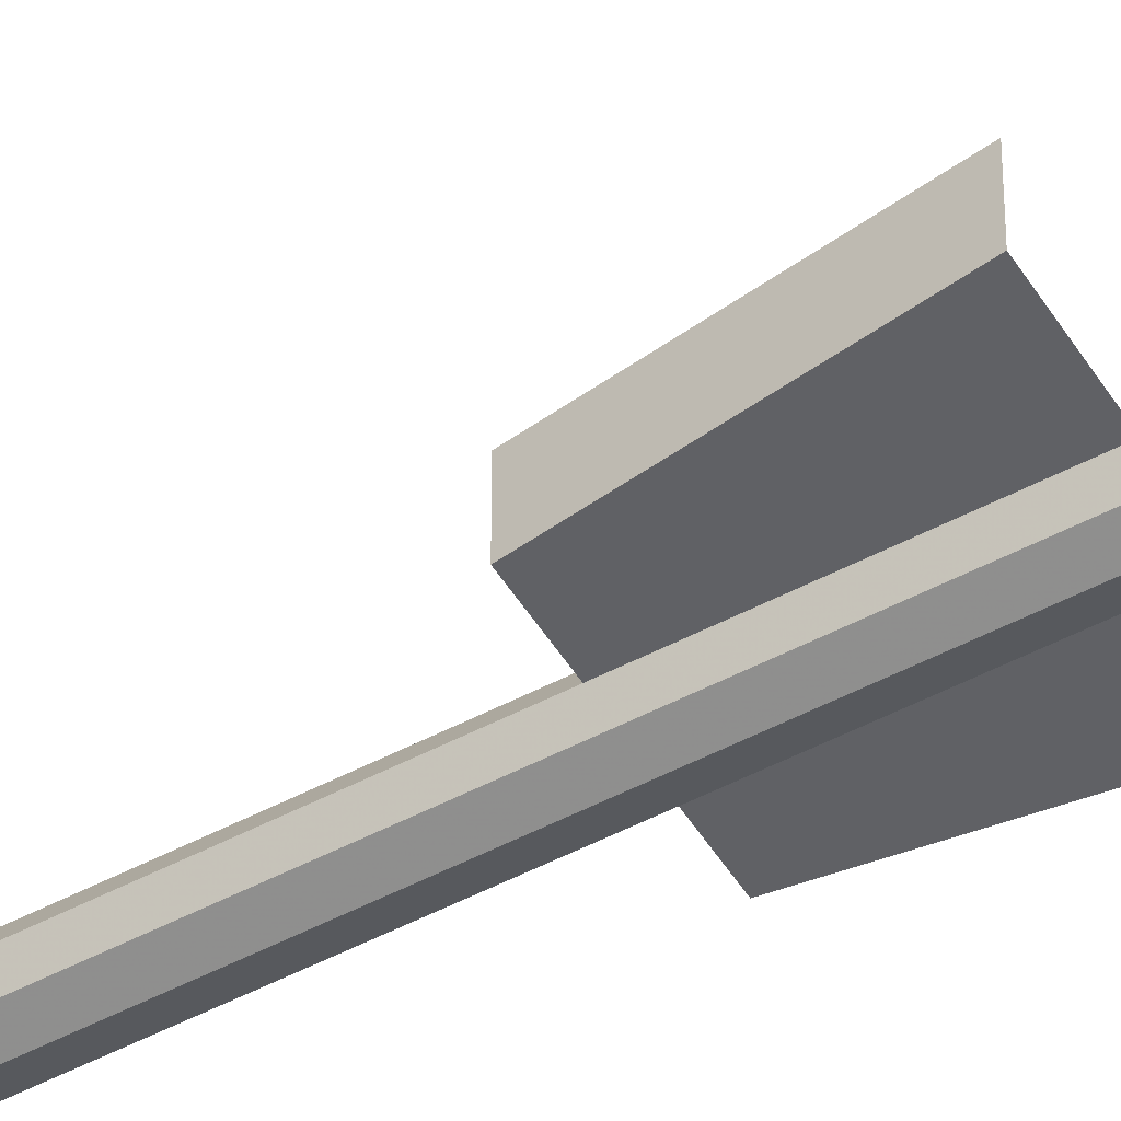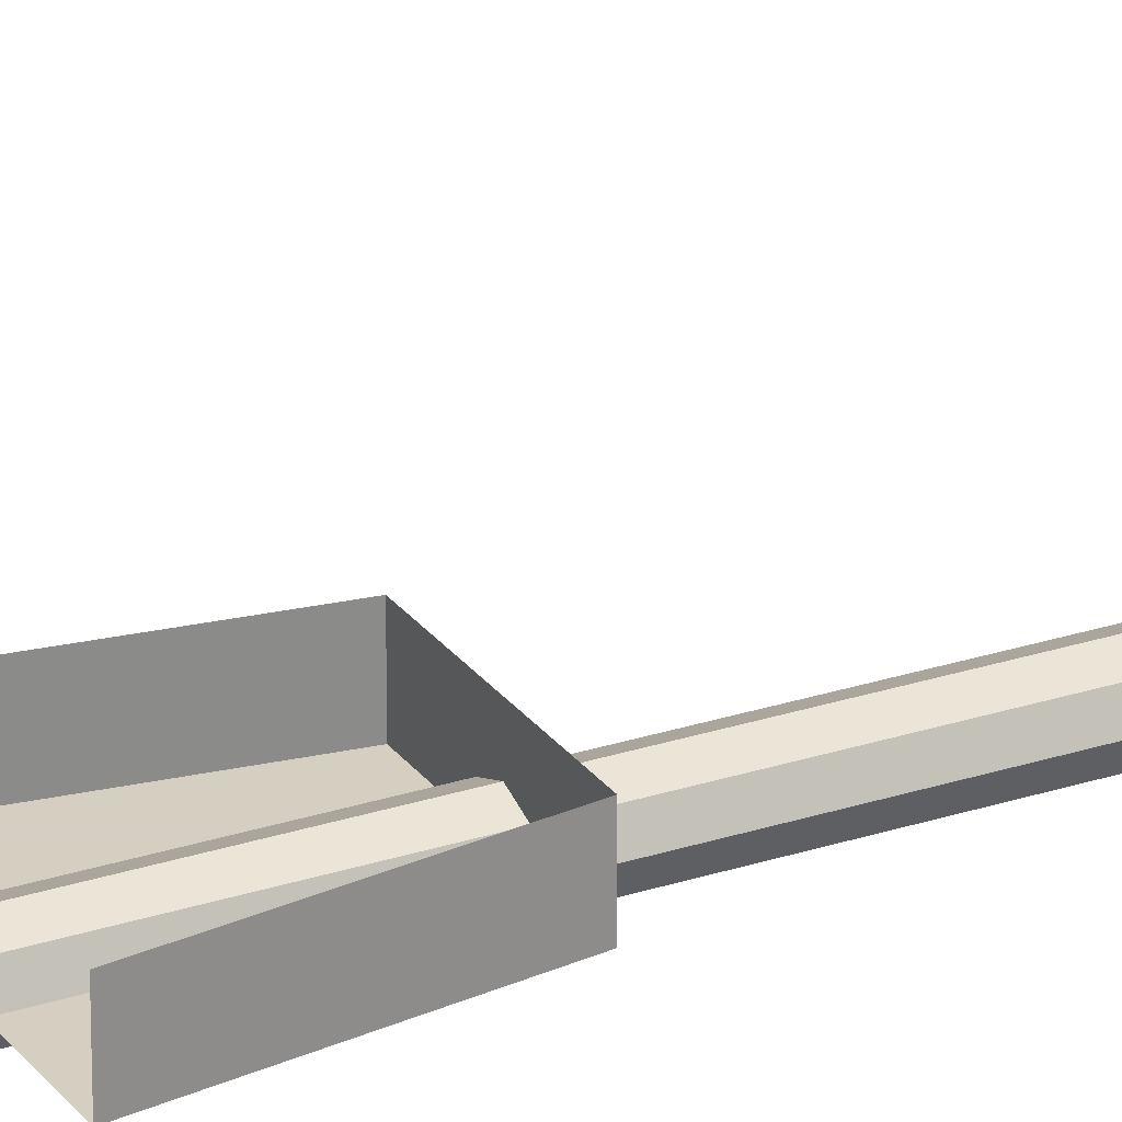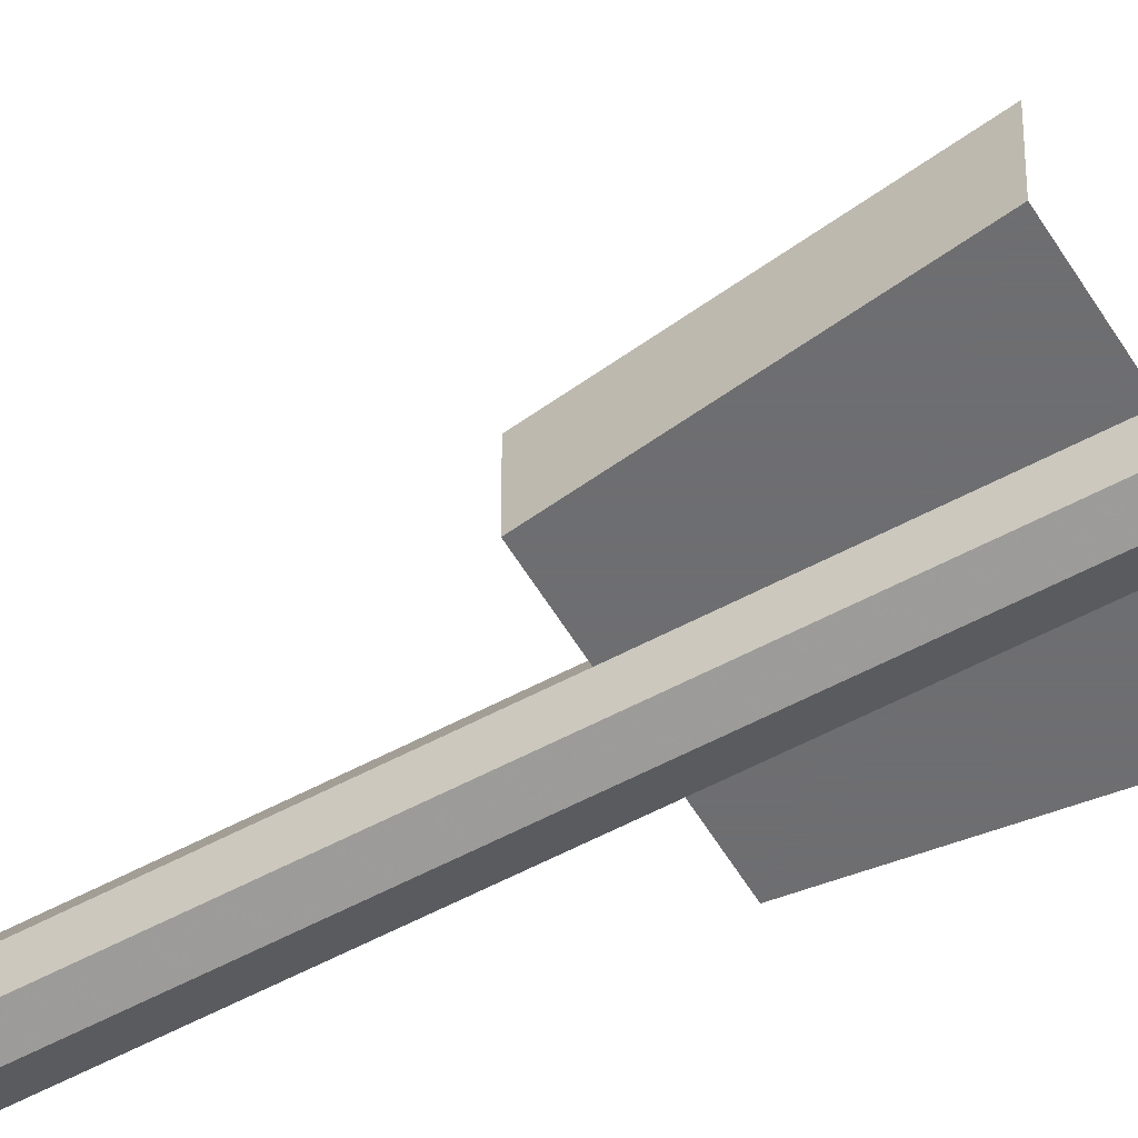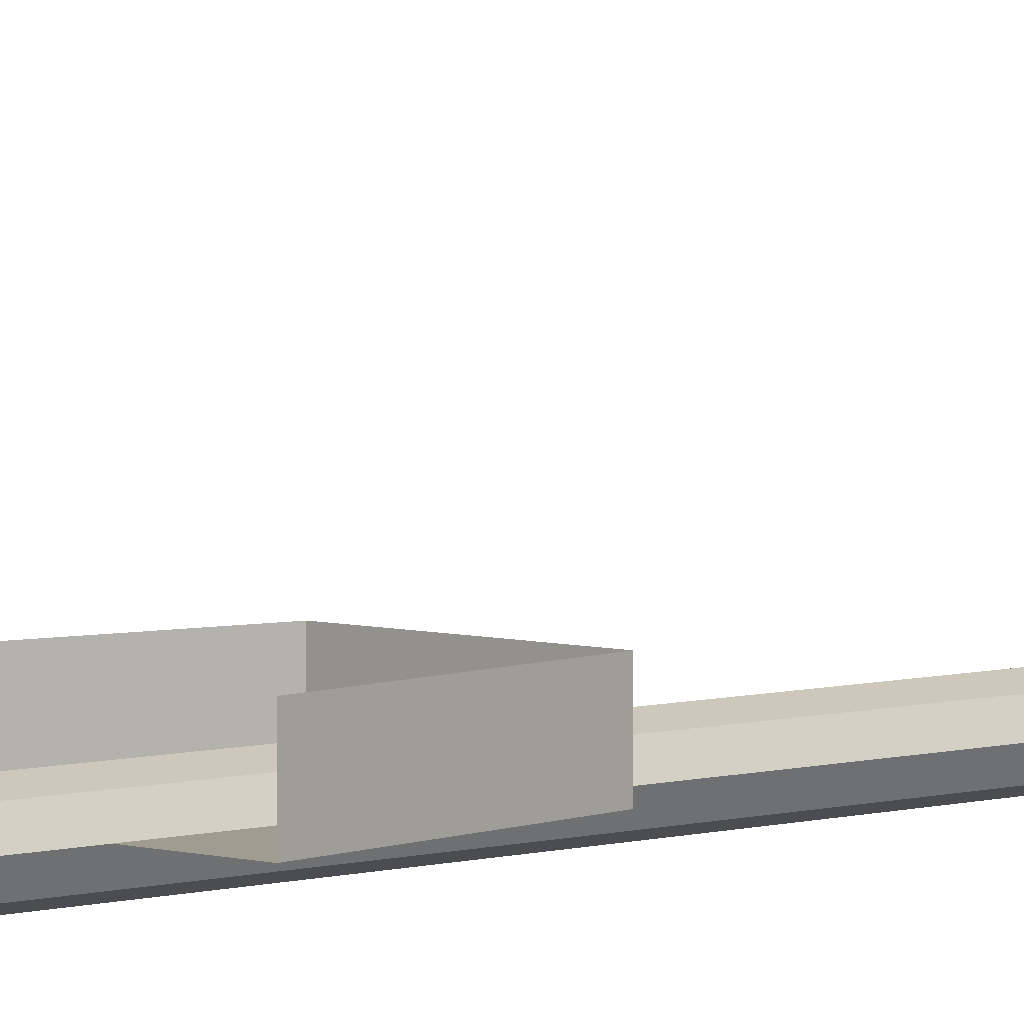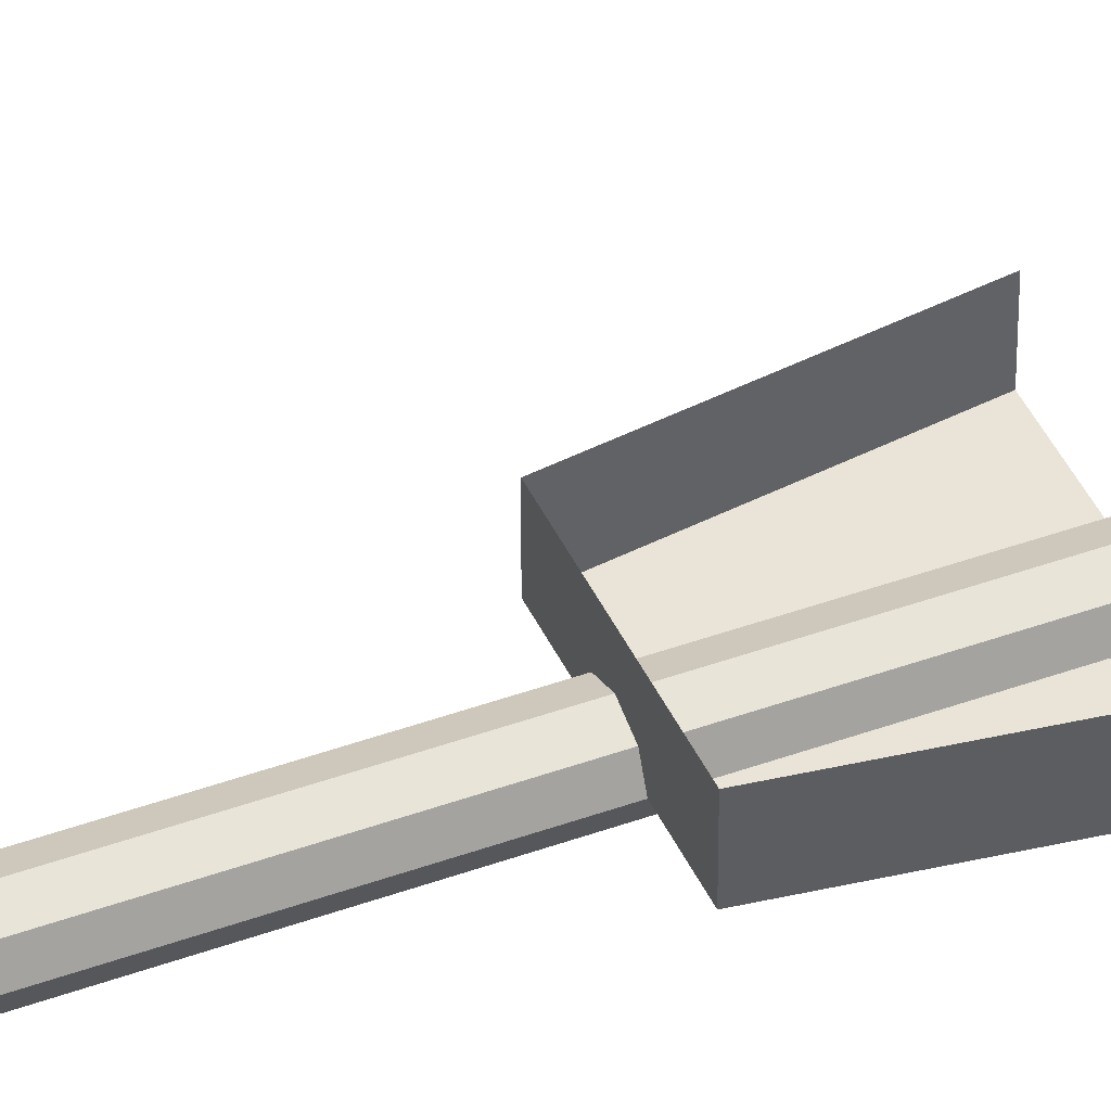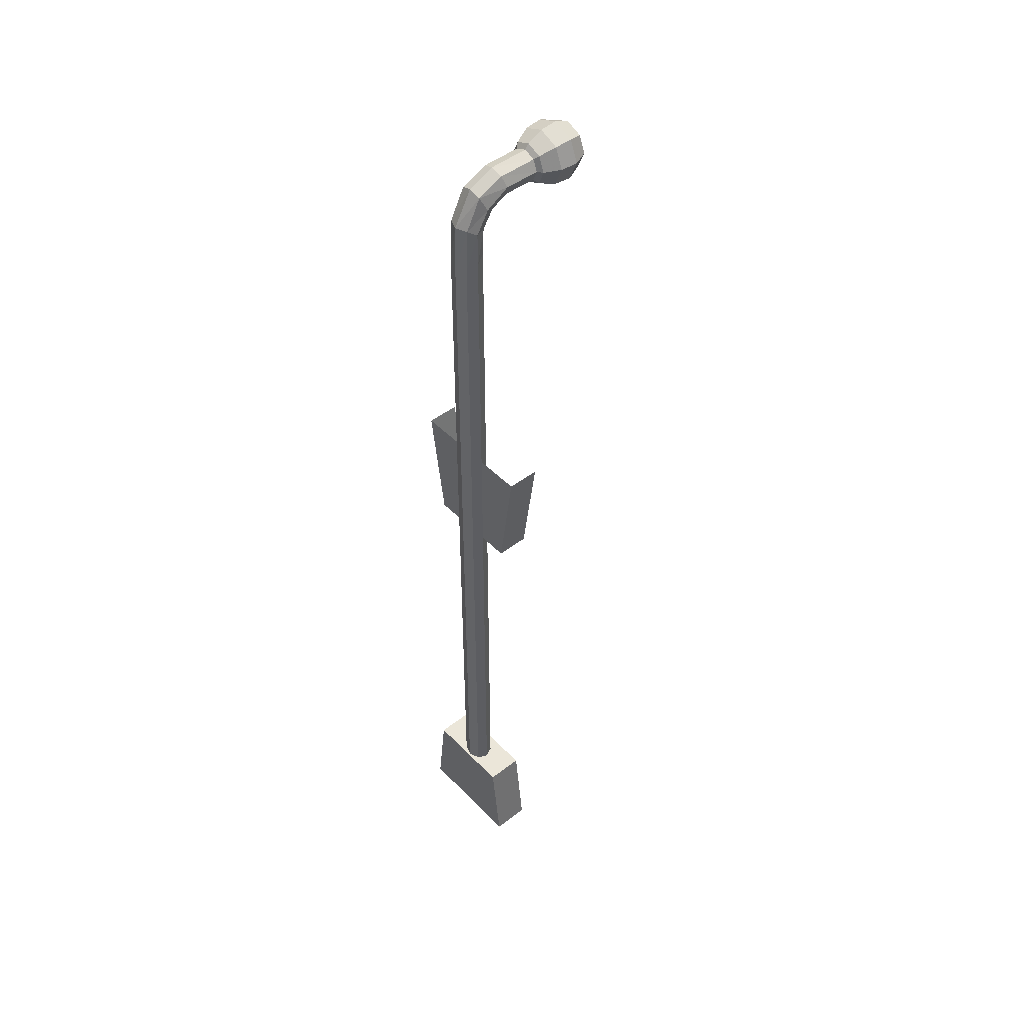
<metadata>
{"format":"obj","ext":"obj","renderer":"f3d","projection":"perspective","resolution":1024,"background":"white","views":[{"elev":-49.5,"azim":-59.6,"up":"+Y"},{"elev":25.9,"azim":62.3,"up":"+Y"},{"elev":-54.4,"azim":-60.2,"up":"+Y"},{"elev":4.5,"azim":44.7,"up":"+Y"},{"elev":43.0,"azim":-113.4,"up":"+Y"},{"elev":46.8,"azim":48.9,"up":"+Z"}]}
</metadata>
<code>
g ___________
v 0 0.5263 0
v 2.051 0 0
v 1.451 0 -1.451
v 0 0 -2.051
v -1.451 0 -1.451
v -2.051 0 0
v -1.451 0 1.451
v 0 0 2.051
v 1.451 0 1.451
v 1.874 -1.372 -1.874
v 2.65 -1.372 0
v 0 -1.372 -2.65
v 1.874 -1.372 1.874
v -1.874 -1.372 -1.874
v 0 -1.372 2.65
v -2.65 -1.372 0
v -1.874 -1.372 1.874
v 1.784 -2.895 -1.784
v 2.523 -2.895 0
v 0 -2.895 -2.523
v 1.784 -2.895 1.784
v -1.784 -2.895 -1.784
v 0 -2.895 2.523
v -2.523 -2.895 0
v -1.784 -2.895 1.784
v 1.313 -4.271 -1.313
v 1.857 -4.271 0
v 0 -4.271 -1.857
v 1.313 -4.271 1.313
v -1.313 -4.271 -1.313
v 0 -4.271 1.857
v -1.857 -4.271 0
v -1.313 -4.271 1.313
v 0.9967 -4.608 -0.9967
v 1.41 -4.608 0
v 0 -4.608 -1.41
v 0.9967 -4.608 0.9967
v -0.9967 -4.608 -0.9967
v 0 -4.608 1.41
v -1.41 -4.608 0
v -0.9967 -4.608 0.9967
v 0.9967 -7.454 -0.9557
v 1.41 -7.737 0
v 0 -7.336 -1.352
v 0.9967 -8.02 0.9557
v -0.9967 -7.454 -0.9557
v 0 -8.137 1.352
v -1.41 -7.737 0
v -0.9967 -8.02 0.9557
v 0.9967 -8.967 -1.738
v 1.41 -9.802 -1.239
v 0 -8.85 -2.134
v 0.9967 -10.32 -0.04836
v -0.9967 -8.967 -1.738
v 0 -10.44 0.3475
v -1.41 -9.802 -1.239
v -0.9967 -10.32 -0.04836
v 0.9967 -9.931 -3.24
v 1.41 -10.93 -3.168
v 0 -9.519 -3.269
v 0.9967 -11.64 -2.704
v -0.9967 -9.931 -3.24
v 0 -12.05 -2.674
v -1.41 -10.93 -3.168
v -0.9967 -11.64 -2.704
v 0.9967 -10.04 -5.71
v 1.41 -10.93 -6.171
v 0 -9.675 -5.519
v 0.9967 -11.81 -6.631
v -0.9967 -10.04 -5.71
v 0 -12.18 -6.822
v -1.41 -10.93 -6.171
v -0.9967 -11.81 -6.631
v 0.9967 -10.04 -79.88
v 1.41 -10.93 -80.34
v 0 -9.675 -79.69
v 0.9967 -11.81 -80.8
v -0.9967 -10.04 -79.88
v 0 -12.18 -80.99
v -1.41 -10.93 -80.34
v -0.9967 -11.81 -80.8
v 4.052 -10.93 -39.12
v 5.526 -10.93 -28.89
v -4.33 -10.93 -39.12
v -5.805 -10.93 -28.89
v 4.052 -12.33 -74.67
v -4.33 -12.33 -74.67
v 5.068 -12.33 -83.22
v -5.346 -12.33 -83.22
v 4.052 -8.96 -74.67
v 5.068 -8.96 -83.22
v -4.33 -8.96 -74.67
v -5.346 -8.96 -83.22
v 4.052 -8.077 -39.12
v -4.33 -8.077 -39.12
v 5.526 -8.077 -28.89
v -5.805 -8.077 -28.89
f 3 1 2
f 4 1 3
f 5 1 4
f 6 1 5
f 7 1 6
f 8 1 7
f 9 1 8
f 2 1 9
f 11 10 3
f 10 12 4
f 13 11 2
f 12 14 5
f 15 13 9
f 14 16 6
f 17 15 8
f 16 17 7
f 19 18 10
f 18 20 12
f 21 19 11
f 20 22 14
f 23 21 13
f 22 24 16
f 25 23 15
f 24 25 17
f 27 26 18
f 26 28 20
f 29 27 19
f 28 30 22
f 31 29 21
f 30 32 24
f 33 31 23
f 32 33 25
f 35 34 26
f 34 36 28
f 37 35 27
f 36 38 30
f 39 37 29
f 38 40 32
f 41 39 31
f 40 41 33
f 43 42 34
f 42 44 36
f 45 43 35
f 44 46 38
f 47 45 37
f 46 48 40
f 49 47 39
f 48 49 41
f 51 50 42
f 50 52 44
f 53 51 43
f 52 54 46
f 55 53 45
f 54 56 48
f 57 55 47
f 56 57 49
f 59 58 50
f 58 60 52
f 61 59 51
f 60 62 54
f 63 61 53
f 62 64 56
f 65 63 55
f 64 65 57
f 67 66 58
f 66 68 60
f 69 67 59
f 68 70 62
f 71 69 61
f 70 72 64
f 73 71 63
f 72 73 65
f 75 74 66
f 74 76 68
f 77 75 67
f 76 78 70
f 79 77 69
f 78 80 72
f 81 79 71
f 80 81 73
f 85 84 82
f 89 88 86
f 91 90 86
f 90 92 87
f 93 91 88
f 92 93 89
f 95 94 82
f 94 96 83
f 97 95 84
f 2 11 3
f 3 10 4
f 9 13 2
f 4 12 5
f 8 15 9
f 5 14 6
f 7 17 8
f 6 16 7
f 11 19 10
f 10 18 12
f 13 21 11
f 12 20 14
f 15 23 13
f 14 22 16
f 17 25 15
f 16 24 17
f 19 27 18
f 18 26 20
f 21 29 19
f 20 28 22
f 23 31 21
f 22 30 24
f 25 33 23
f 24 32 25
f 27 35 26
f 26 34 28
f 29 37 27
f 28 36 30
f 31 39 29
f 30 38 32
f 33 41 31
f 32 40 33
f 35 43 34
f 34 42 36
f 37 45 35
f 36 44 38
f 39 47 37
f 38 46 40
f 41 49 39
f 40 48 41
f 43 51 42
f 42 50 44
f 45 53 43
f 44 52 46
f 47 55 45
f 46 54 48
f 49 57 47
f 48 56 49
f 51 59 50
f 50 58 52
f 53 61 51
f 52 60 54
f 55 63 53
f 54 62 56
f 57 65 55
f 56 64 57
f 59 67 58
f 58 66 60
f 61 69 59
f 60 68 62
f 63 71 61
f 62 70 64
f 65 73 63
f 64 72 65
f 67 75 66
f 66 74 68
f 69 77 67
f 68 76 70
f 71 79 69
f 70 78 72
f 73 81 71
f 72 80 73
f 83 85 82
f 87 89 86
f 88 91 86
f 86 90 87
f 89 93 88
f 87 92 89
f 84 95 82
f 82 94 83
f 85 97 84

</code>
